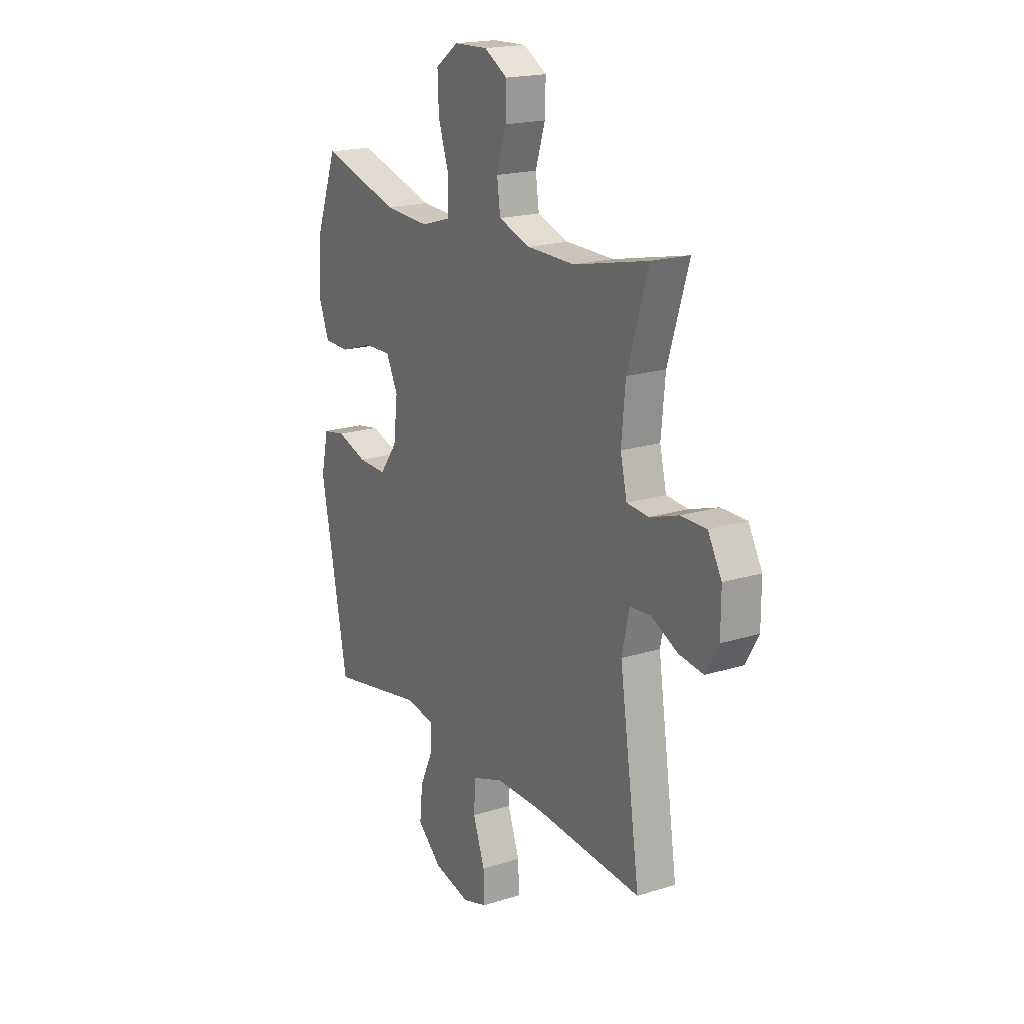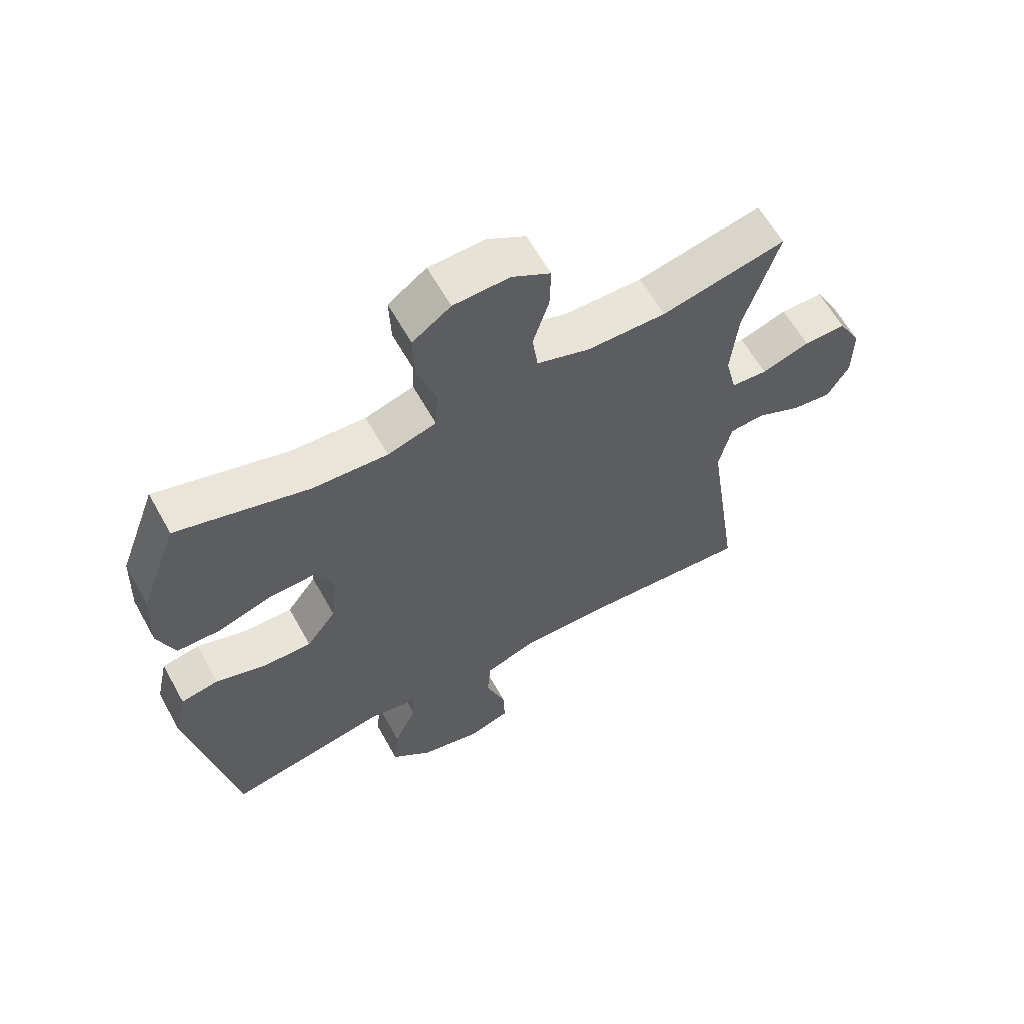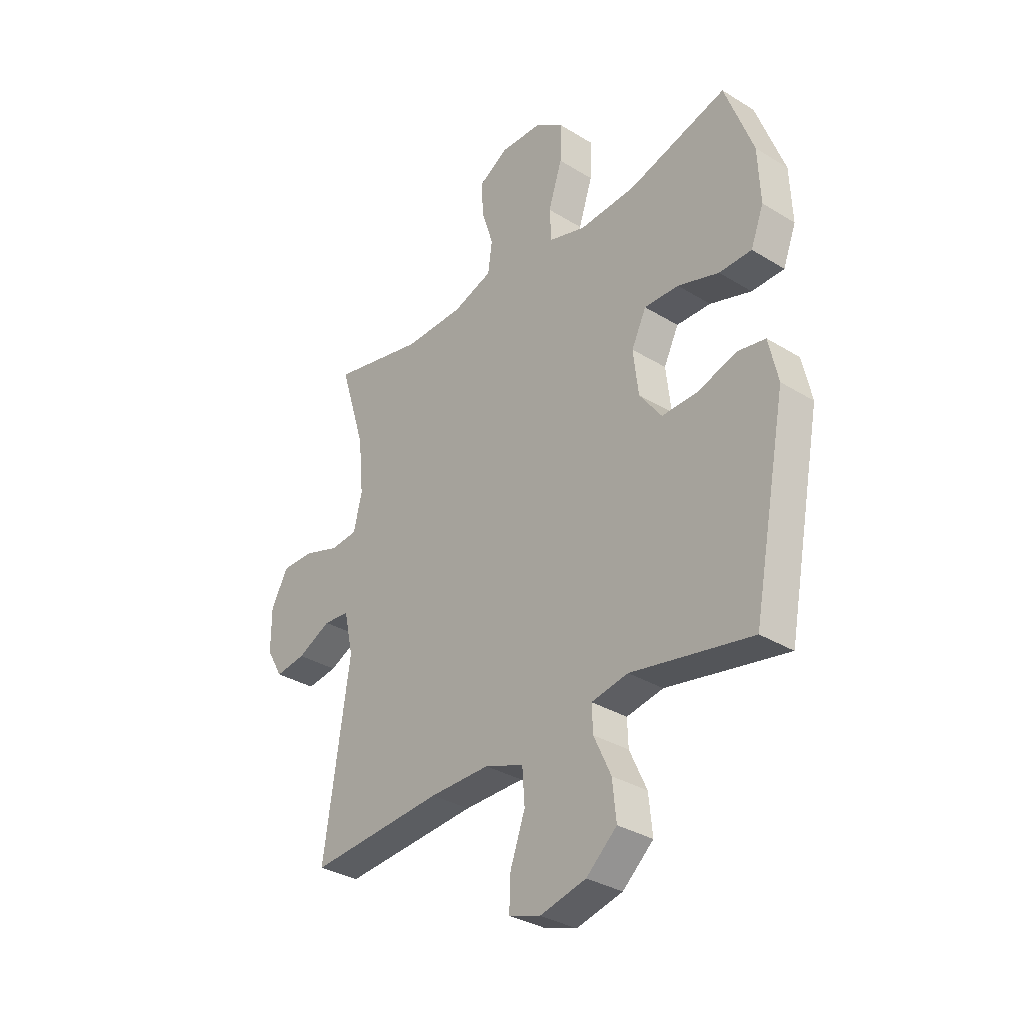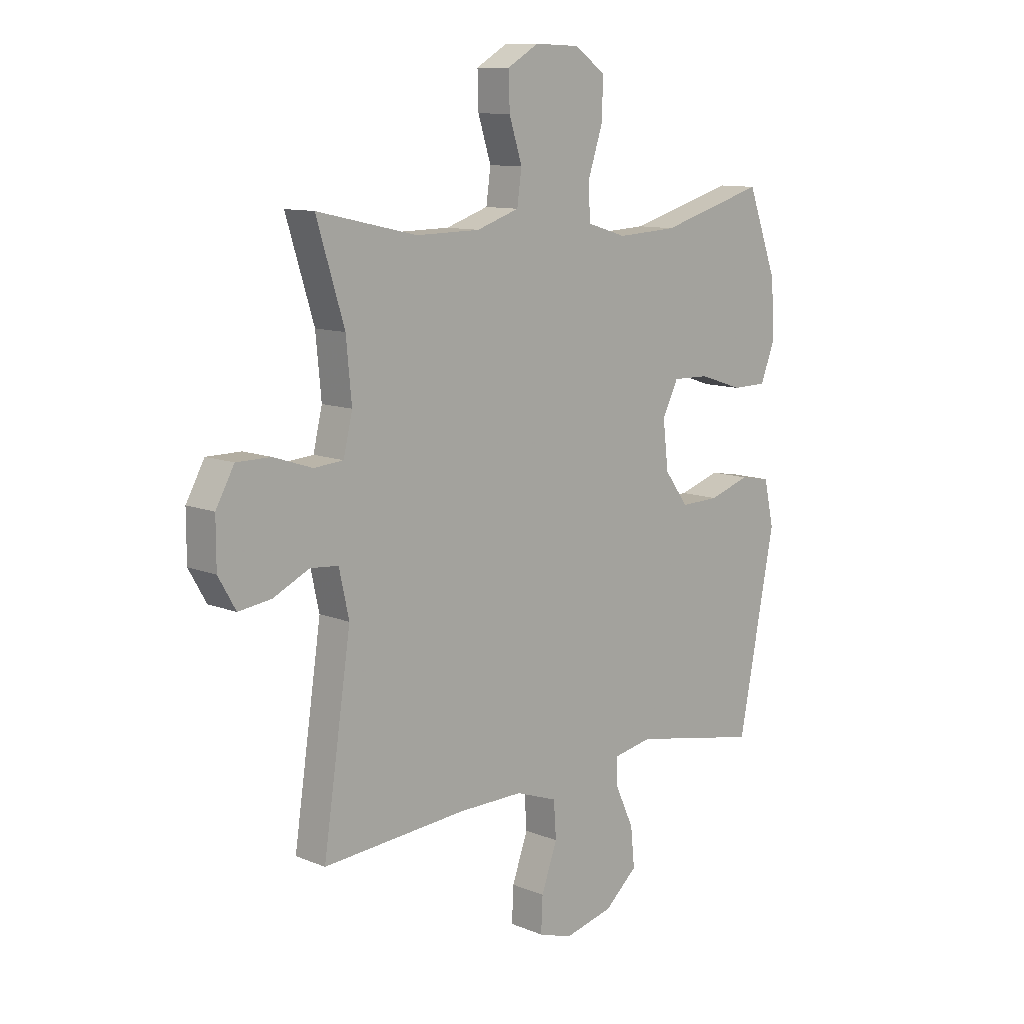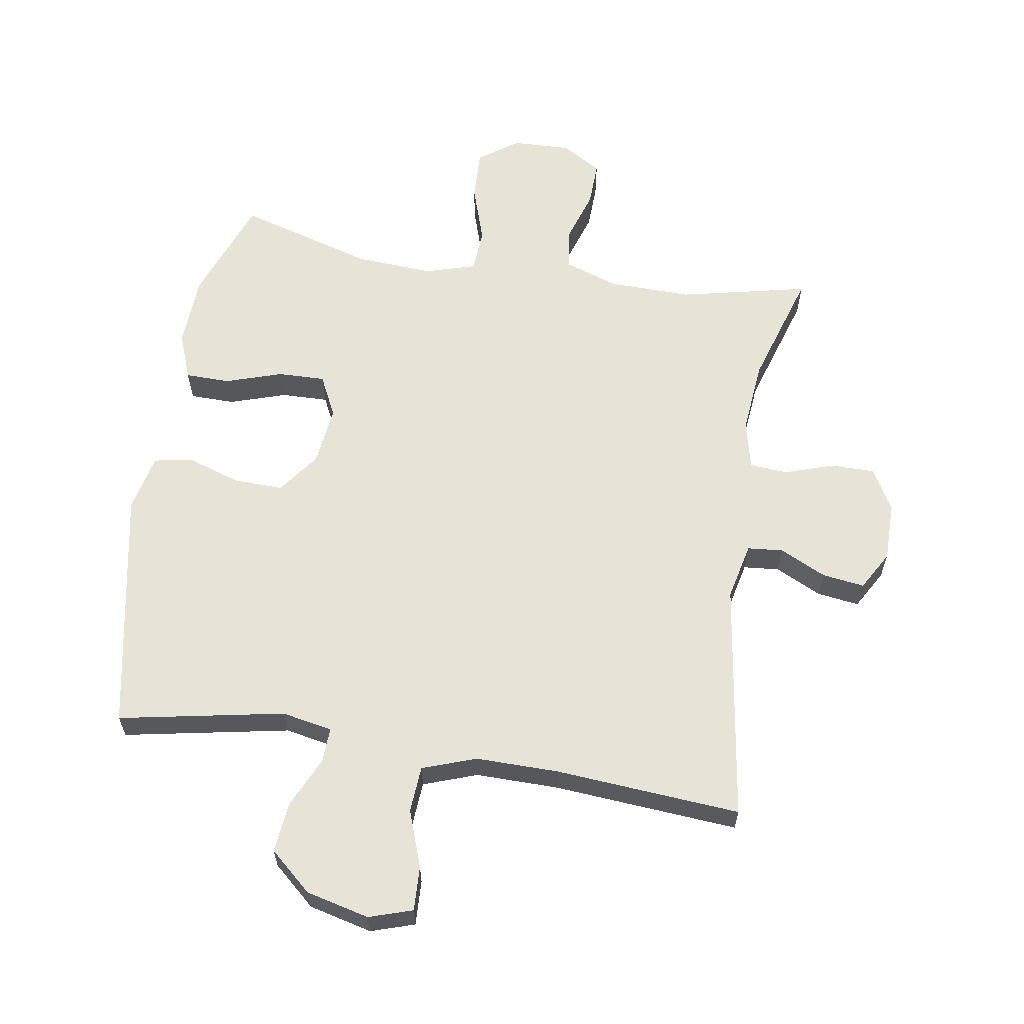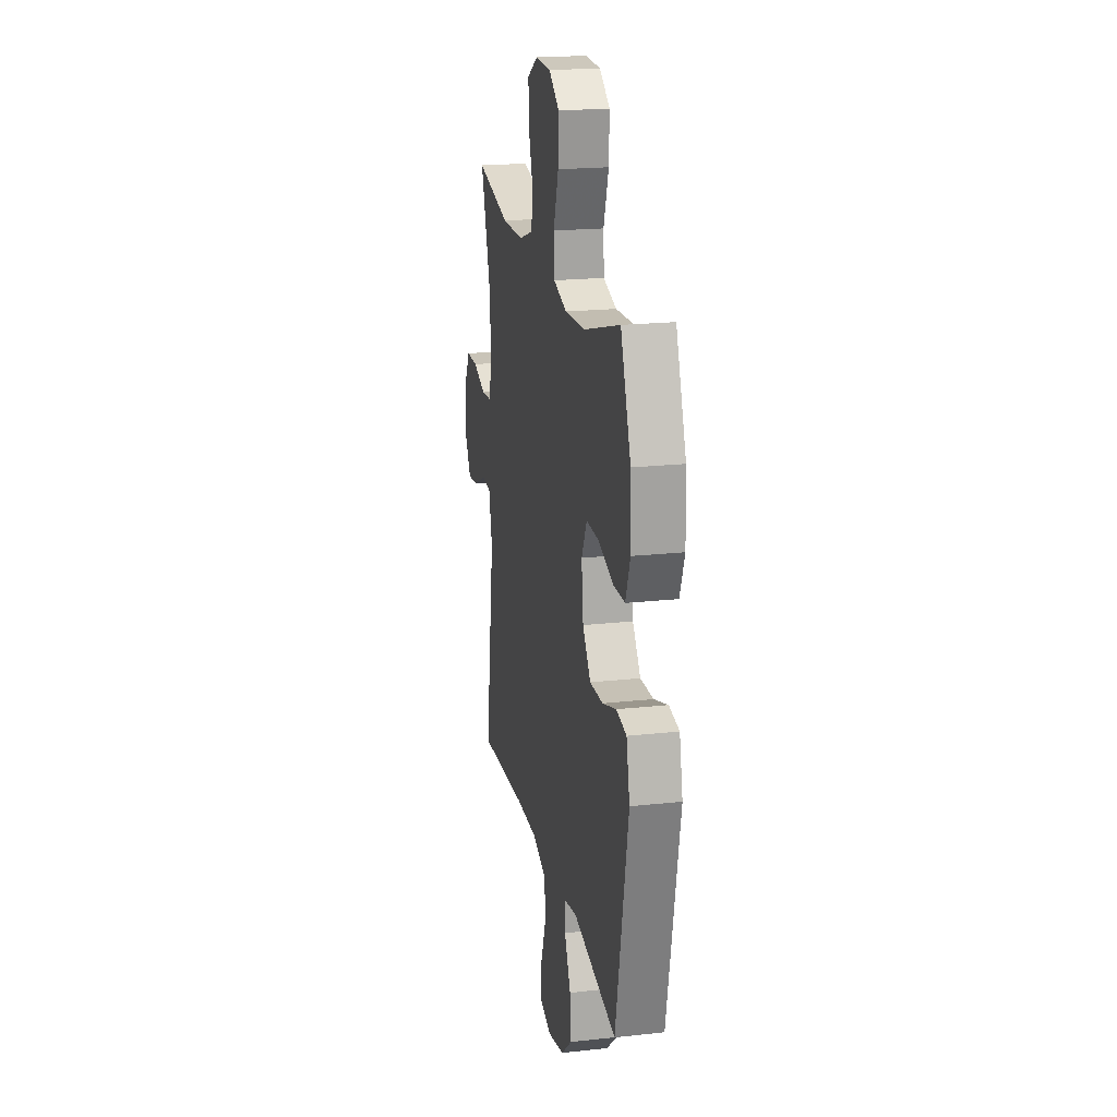
<metadata>
{"format":"obj","ext":"obj","renderer":"f3d","projection":"perspective","resolution":1024,"background":"white","views":[{"elev":19.0,"azim":-120.6,"up":"+Z"},{"elev":62.1,"azim":150.9,"up":"+Z"},{"elev":-33.0,"azim":49.7,"up":"+Z"},{"elev":10.8,"azim":-44.9,"up":"+Z"},{"elev":61.7,"azim":-170.8,"up":"+Y"},{"elev":20.2,"azim":78.6,"up":"+Z"}]}
</metadata>
<code>
v 0.5 0.07 -0.5
v 0.24 0.07 -0.45
v 0.161 0.07 -0.465
v 0.163 0.07 -0.52
v 0.2 0.07 -0.6
v 0.208 0.07 -0.679
v 0.142 0.07 -0.737
v 0.043 0.07 -0.761
v -0.025 0.07 -0.739
v -0.022 0.07 -0.669
v 0.01 0.07 -0.58
v 0.005 0.07 -0.507
v -0.079 0.07 -0.477
v -0.209 0.07 -0.478
v -0.5 0.07 -0.5
v -0.444 0.07 -0.123
v -0.464 0.07 -0.033
v -0.52 0.07 -0.028
v -0.593 0.07 -0.063
v -0.659 0.07 -0.072
v -0.694 0.07 -0.011
v -0.694 0.07 0.081
v -0.657 0.07 0.148
v -0.588 0.07 0.148
v -0.51 0.07 0.122
v -0.451 0.07 0.127
v -0.433 0.07 0.203
v -0.444 0.07 0.319
v -0.5 0.07 0.5
v -0.298 0.07 0.455
v -0.169 0.07 0.457
v -0.083 0.07 0.486
v -0.074 0.07 0.552
v -0.1 0.07 0.634
v -0.102 0.07 0.705
v -0.039 0.07 0.742
v 0.052 0.07 0.739
v 0.114 0.07 0.695
v 0.111 0.07 0.615
v 0.081 0.07 0.524
v 0.085 0.07 0.455
v 0.164 0.07 0.431
v 0.286 0.07 0.438
v 0.5 0.07 0.5
v 0.561 0.07 0.336
v 0.566 0.07 0.222
v 0.538 0.07 0.149
v 0.468 0.07 0.148
v 0.379 0.07 0.177
v 0.305 0.07 0.179
v 0.273 0.07 0.114
v 0.284 0.07 0.02
v 0.332 0.07 -0.045
v 0.41 0.07 -0.043
v 0.493 0.07 -0.016
v 0.554 0.07 -0.027
v 0.574 0.07 -0.117
v 0.5 0 -0.5
v 0.24 0 -0.45
v 0.161 0 -0.465
v 0.163 0 -0.52
v 0.2 0 -0.6
v 0.208 0 -0.679
v 0.142 0 -0.737
v 0.043 0 -0.761
v -0.025 0 -0.739
v -0.022 0 -0.669
v 0.01 0 -0.58
v 0.005 0 -0.507
v -0.079 0 -0.477
v -0.209 0 -0.478
v -0.5 0 -0.5
v -0.444 0 -0.123
v -0.464 0 -0.033
v -0.52 0 -0.028
v -0.593 0 -0.063
v -0.659 0 -0.072
v -0.694 0 -0.011
v -0.694 0 0.081
v -0.657 0 0.148
v -0.588 0 0.148
v -0.51 0 0.122
v -0.451 0 0.127
v -0.433 0 0.203
v -0.444 0 0.319
v -0.5 0 0.5
v -0.298 0 0.455
v -0.169 0 0.457
v -0.083 0 0.486
v -0.074 0 0.552
v -0.1 0 0.634
v -0.102 0 0.705
v -0.039 0 0.742
v 0.052 0 0.739
v 0.114 0 0.695
v 0.111 0 0.615
v 0.081 0 0.524
v 0.085 0 0.455
v 0.164 0 0.431
v 0.286 0 0.438
v 0.5 0 0.5
v 0.561 0 0.336
v 0.566 0 0.222
v 0.538 0 0.149
v 0.468 0 0.148
v 0.379 0 0.177
v 0.305 0 0.179
v 0.273 0 0.114
v 0.284 0 0.02
v 0.332 0 -0.045
v 0.41 0 -0.043
v 0.493 0 -0.016
v 0.554 0 -0.027
v 0.574 0 -0.117
f 54 55 56 57
f 53 54 57 1
f 52 53 1 2
f 51 52 2 3
f 46 47 48 49
f 46 49 50
f 43 44 45 46
f 42 43 46 50
f 41 42 50 51
f 37 38 39 40
f 37 40 41
f 36 37 41
f 33 34 35 36
f 32 33 36 41
f 31 32 41 51
f 28 29 30
f 27 28 30 31
f 26 27 31 51
f 22 23 24 25
f 18 19 20 21
f 17 18 21 22
f 14 15 16
f 13 14 16 17
f 12 13 17
f 8 9 10 11
f 8 11 12
f 7 8 12
f 4 5 6 7
f 3 4 7 12
f 51 3 12 17
f 25 26 51
f 17 22 25 51
f 114 113 112 111
f 58 114 111 110
f 59 58 110 109
f 60 59 109 108
f 106 105 104 103
f 107 106 103
f 103 102 101 100
f 107 103 100 99
f 108 107 99 98
f 97 96 95 94
f 98 97 94
f 98 94 93
f 93 92 91 90
f 98 93 90 89
f 108 98 89 88
f 87 86 85
f 88 87 85 84
f 108 88 84 83
f 82 81 80 79
f 78 77 76 75
f 79 78 75 74
f 73 72 71
f 74 73 71 70
f 74 70 69
f 68 67 66 65
f 69 68 65
f 69 65 64
f 64 63 62 61
f 69 64 61 60
f 74 69 60 108
f 108 83 82
f 108 82 79 74
f 1 58 59 2
f 2 59 60 3
f 3 60 61 4
f 4 61 62 5
f 5 62 63 6
f 6 63 64 7
f 7 64 65 8
f 8 65 66 9
f 9 66 67 10
f 10 67 68 11
f 11 68 69 12
f 12 69 70 13
f 13 70 71 14
f 14 71 72 15
f 15 72 73 16
f 16 73 74 17
f 17 74 75 18
f 18 75 76 19
f 19 76 77 20
f 20 77 78 21
f 21 78 79 22
f 22 79 80 23
f 23 80 81 24
f 24 81 82 25
f 25 82 83 26
f 26 83 84 27
f 27 84 85 28
f 28 85 86 29
f 29 86 87 30
f 30 87 88 31
f 31 88 89 32
f 32 89 90 33
f 33 90 91 34
f 34 91 92 35
f 35 92 93 36
f 36 93 94 37
f 37 94 95 38
f 38 95 96 39
f 39 96 97 40
f 40 97 98 41
f 41 98 99 42
f 42 99 100 43
f 43 100 101 44
f 44 101 102 45
f 45 102 103 46
f 46 103 104 47
f 47 104 105 48
f 48 105 106 49
f 49 106 107 50
f 50 107 108 51
f 51 108 109 52
f 52 109 110 53
f 53 110 111 54
f 54 111 112 55
f 55 112 113 56
f 56 113 114 57
f 57 114 58 1

</code>
